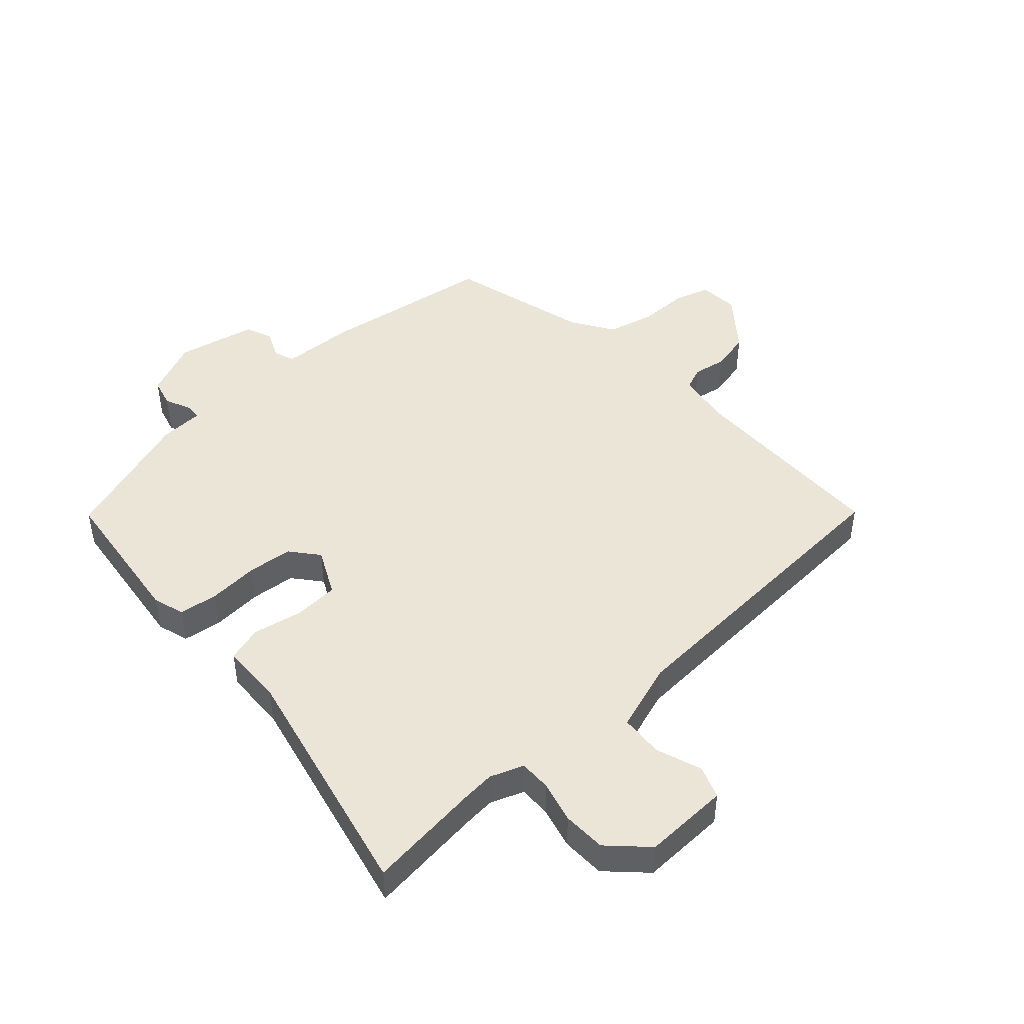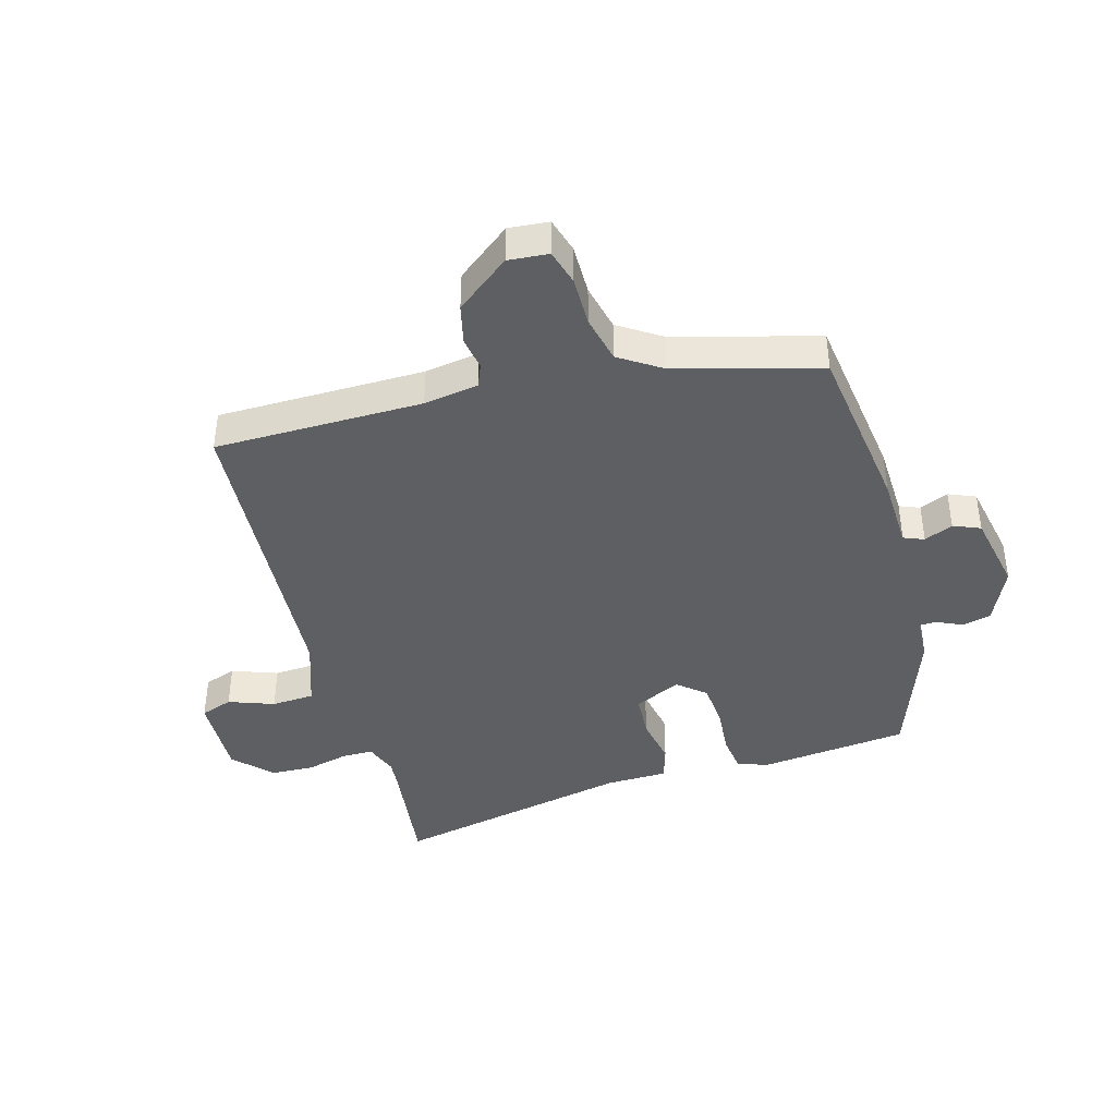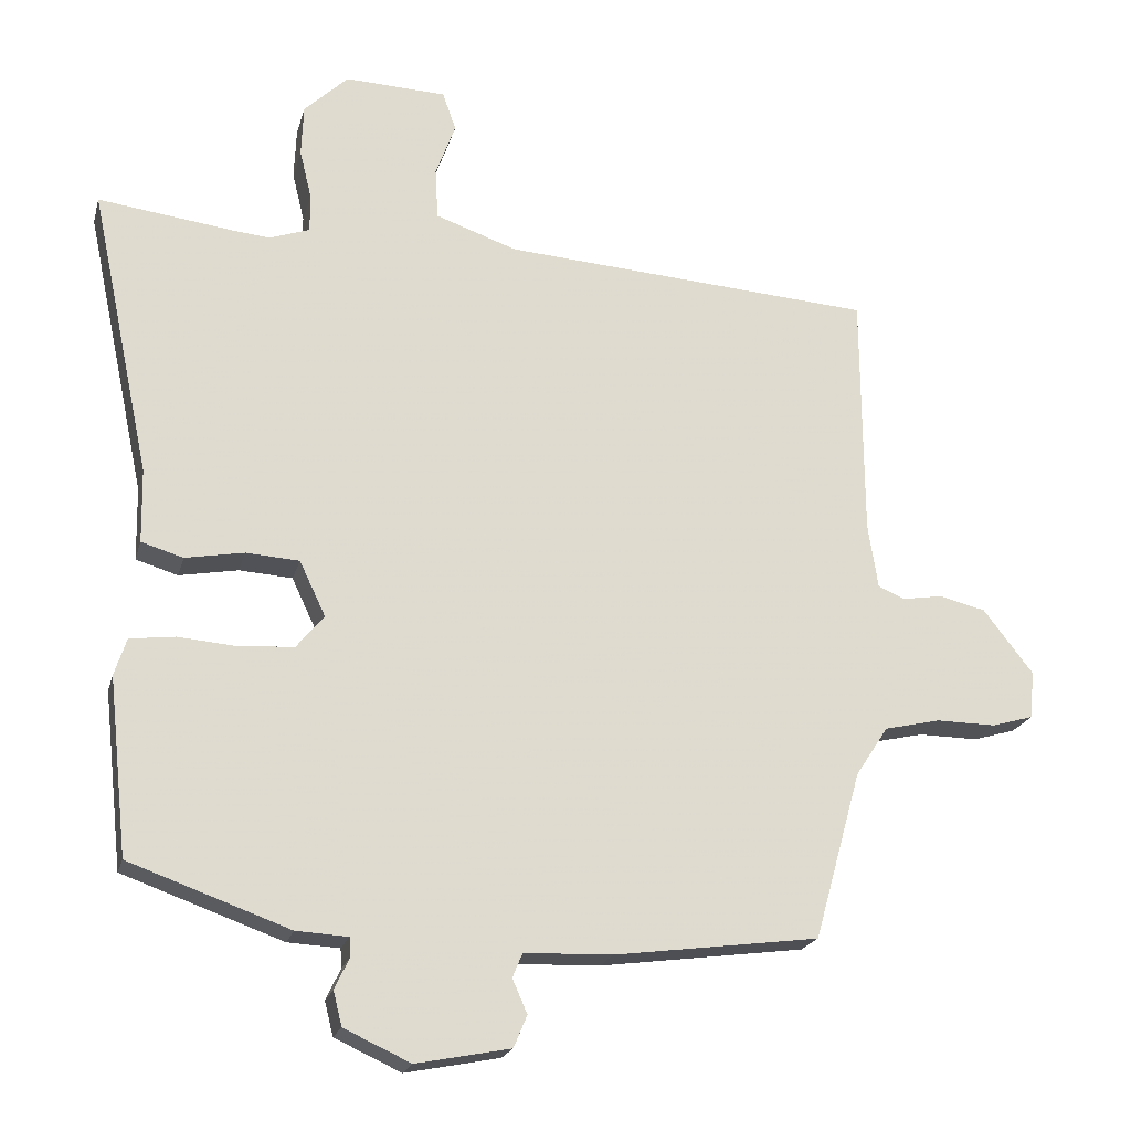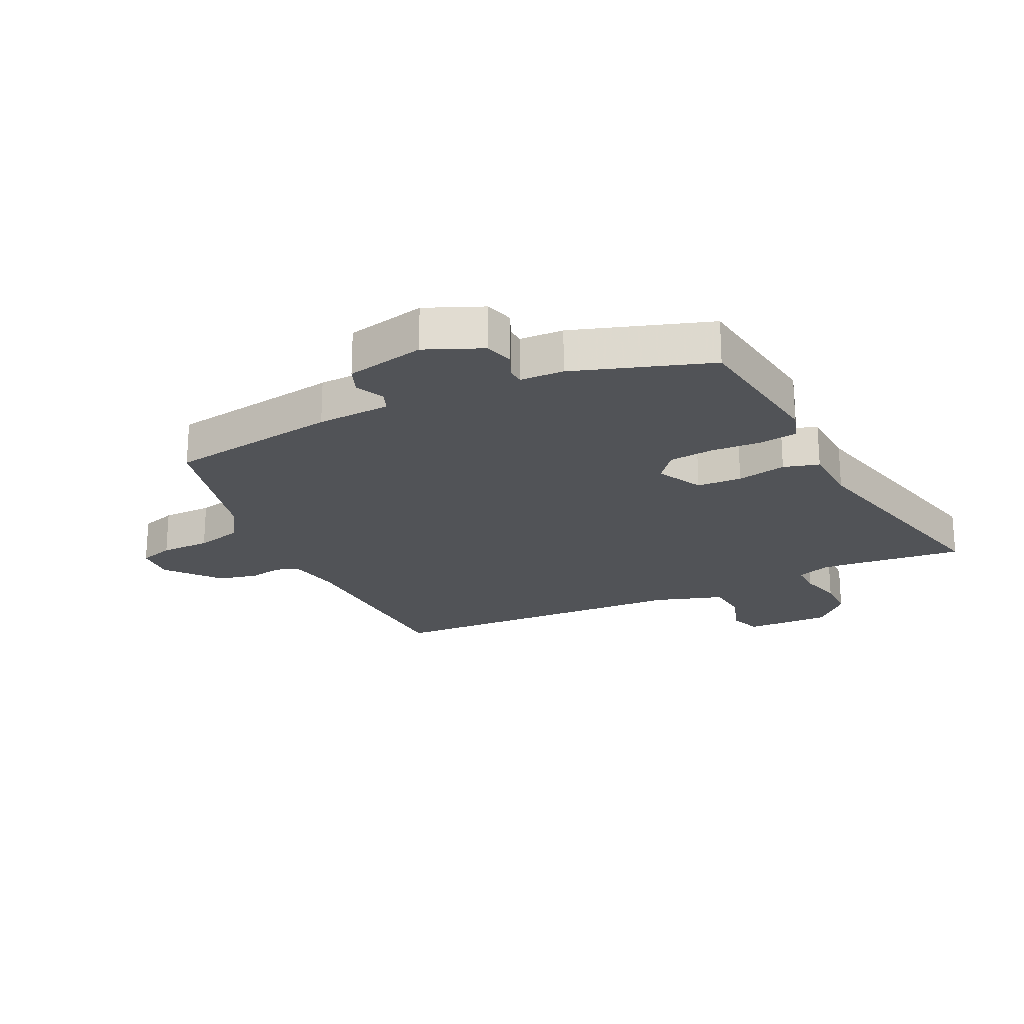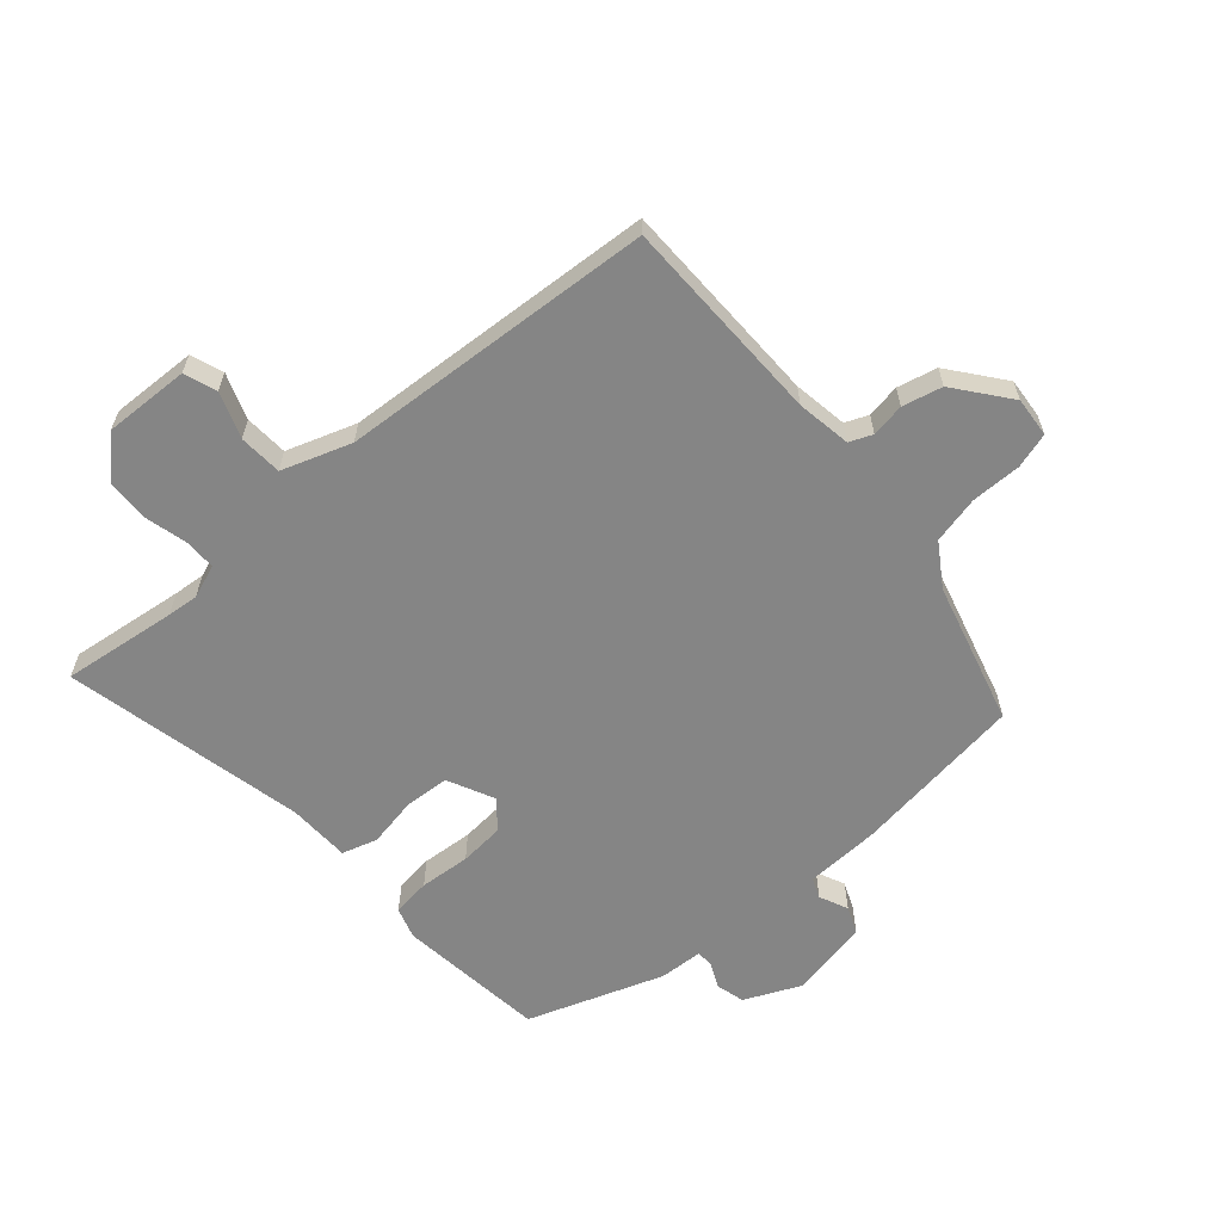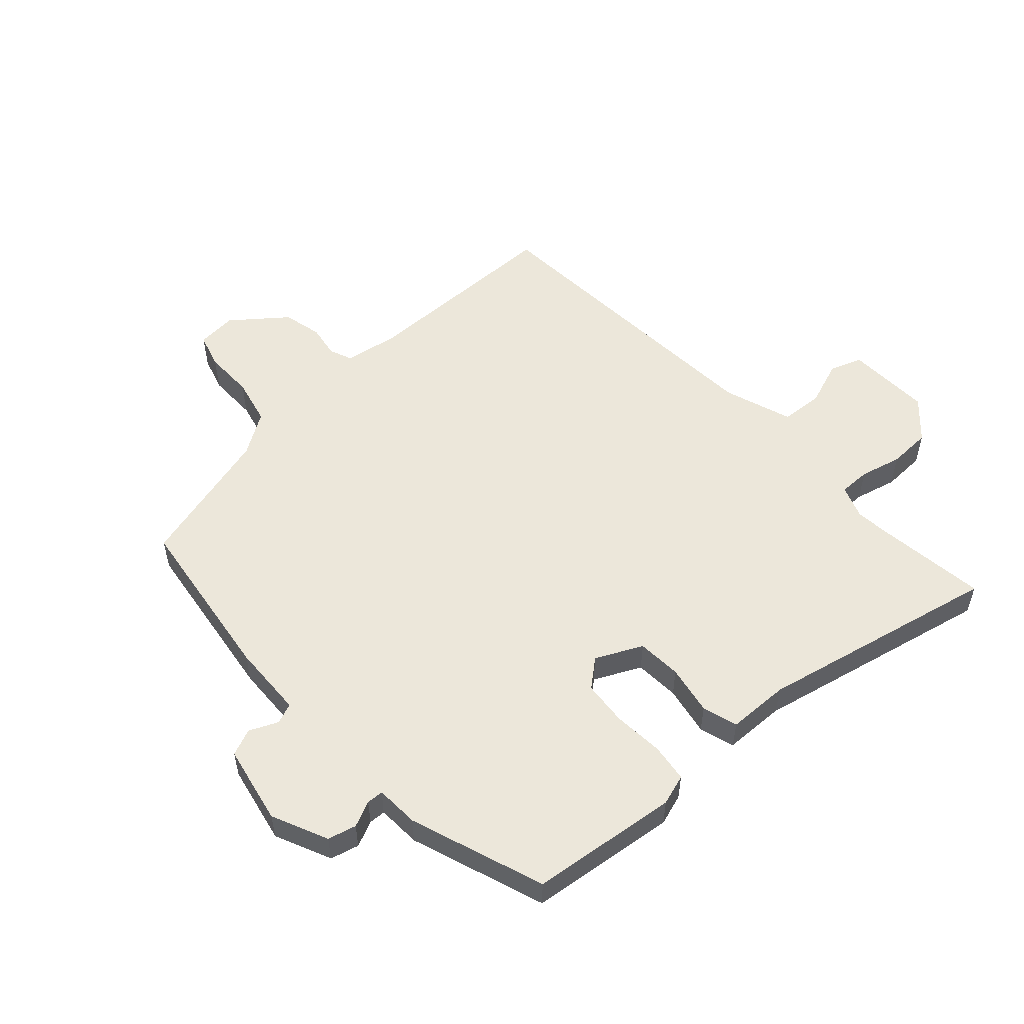
<metadata>
{"format":"obj","ext":"obj","renderer":"f3d","projection":"perspective","resolution":1024,"background":"white","views":[{"elev":45.8,"azim":-41.5,"up":"+Y"},{"elev":-41.0,"azim":105.9,"up":"+Y"},{"elev":-20.6,"azim":-13.9,"up":"+Z"},{"elev":-21.9,"azim":-152.9,"up":"+Y"},{"elev":-61.7,"azim":41.3,"up":"+Y"},{"elev":54.0,"azim":-132.0,"up":"+Y"}]}
</metadata>
<code>
v 0.543 0.07 0.47
v 0.545 0.07 0.123
v 0.559 0.07 0.032
v 0.597 0.07 0.016
v 0.653 0.07 0.025
v 0.719 0.07 0.009
v 0.789 0.07 -0.081
v 0.783 0.07 -0.148
v 0.724 0.07 -0.165
v 0.64 0.07 -0.164
v 0.561 0.07 -0.182
v 0.515 0.07 -0.252
v 0.449 0.07 -0.489
v 0.16 0.07 -0.527
v 0.036 0.07 -0.531
v 0.022 0.07 -0.565
v 0.043 0.07 -0.613
v 0.024 0.07 -0.658
v -0.109 0.07 -0.684
v -0.203 0.07 -0.641
v -0.215 0.07 -0.593
v -0.195 0.07 -0.55
v -0.196 0.07 -0.522
v -0.269 0.07 -0.518
v -0.495 0.07 -0.437
v -0.522 0.07 -0.188
v -0.505 0.07 -0.136
v -0.441 0.07 -0.128
v -0.356 0.07 -0.135
v -0.281 0.07 -0.129
v -0.242 0.07 -0.083
v -0.279 0.07 -0.005
v -0.354 0.07 0
v -0.437 0.07 -0.015
v -0.496 0.07 0.003
v -0.498 0.07 0.107
v -0.583 0.07 0.511
v -0.391 0.07 0.486
v -0.339 0.07 0.481
v -0.283 0.07 0.501
v -0.283 0.07 0.554
v -0.3 0.07 0.624
v -0.297 0.07 0.696
v -0.235 0.07 0.755
v -0.092 0.07 0.749
v -0.073 0.07 0.695
v -0.101 0.07 0.619
v -0.097 0.07 0.547
v 0.018 0.07 0.507
v 0.543 0 0.47
v 0.545 0 0.123
v 0.559 0 0.032
v 0.597 0 0.016
v 0.653 0 0.025
v 0.719 0 0.009
v 0.789 0 -0.081
v 0.783 0 -0.148
v 0.724 0 -0.165
v 0.64 0 -0.164
v 0.561 0 -0.182
v 0.515 0 -0.252
v 0.449 0 -0.489
v 0.16 0 -0.527
v 0.036 0 -0.531
v 0.022 0 -0.565
v 0.043 0 -0.613
v 0.024 0 -0.658
v -0.109 0 -0.684
v -0.203 0 -0.641
v -0.215 0 -0.593
v -0.195 0 -0.55
v -0.196 0 -0.522
v -0.269 0 -0.518
v -0.495 0 -0.437
v -0.522 0 -0.188
v -0.505 0 -0.136
v -0.441 0 -0.128
v -0.356 0 -0.135
v -0.281 0 -0.129
v -0.242 0 -0.083
v -0.279 0 -0.005
v -0.354 0 0
v -0.437 0 -0.015
v -0.496 0 0.003
v -0.498 0 0.107
v -0.583 0 0.511
v -0.391 0 0.486
v -0.339 0 0.481
v -0.283 0 0.501
v -0.283 0 0.554
v -0.3 0 0.624
v -0.297 0 0.696
v -0.235 0 0.755
v -0.092 0 0.749
v -0.073 0 0.695
v -0.101 0 0.619
v -0.097 0 0.547
v 0.018 0 0.507
f 45 46 47
f 44 45 47
f 43 44 47
f 42 43 47
f 41 42 47
f 40 41 47 48
f 39 40 48 49
f 36 37 38
f 36 38 39
f 35 36 39
f 34 35 39
f 33 34 39
f 49 1 2
f 39 49 2
f 33 39 2
f 32 33 2
f 27 28 29
f 26 27 29
f 25 26 29
f 24 25 29
f 23 24 29
f 23 29 30
f 20 21 22
f 19 20 22
f 18 19 22
f 17 18 22
f 16 17 22
f 15 16 22 23
f 23 30 31
f 15 23 31
f 14 15 31
f 13 14 31
f 12 13 31
f 8 9 10
f 7 8 10
f 6 7 10
f 5 6 10
f 4 5 10
f 3 4 10 11
f 12 31 32
f 11 12 32
f 3 11 32
f 2 3 32
f 96 95 94
f 96 94 93
f 96 93 92
f 96 92 91
f 96 91 90
f 97 96 90 89
f 98 97 89 88
f 87 86 85
f 88 87 85
f 88 85 84
f 88 84 83
f 88 83 82
f 51 50 98
f 51 98 88
f 51 88 82
f 51 82 81
f 78 77 76
f 78 76 75
f 78 75 74
f 78 74 73
f 78 73 72
f 79 78 72
f 71 70 69
f 71 69 68
f 71 68 67
f 71 67 66
f 71 66 65
f 72 71 65 64
f 80 79 72
f 80 72 64
f 80 64 63
f 80 63 62
f 80 62 61
f 59 58 57
f 59 57 56
f 59 56 55
f 59 55 54
f 59 54 53
f 60 59 53 52
f 81 80 61
f 81 61 60
f 81 60 52
f 81 52 51
f 1 50 51 2
f 2 51 52 3
f 3 52 53 4
f 4 53 54 5
f 5 54 55 6
f 6 55 56 7
f 7 56 57 8
f 8 57 58 9
f 9 58 59 10
f 10 59 60 11
f 11 60 61 12
f 12 61 62 13
f 13 62 63 14
f 14 63 64 15
f 15 64 65 16
f 16 65 66 17
f 17 66 67 18
f 18 67 68 19
f 19 68 69 20
f 20 69 70 21
f 21 70 71 22
f 22 71 72 23
f 23 72 73 24
f 24 73 74 25
f 25 74 75 26
f 26 75 76 27
f 27 76 77 28
f 28 77 78 29
f 29 78 79 30
f 30 79 80 31
f 31 80 81 32
f 32 81 82 33
f 33 82 83 34
f 34 83 84 35
f 35 84 85 36
f 36 85 86 37
f 37 86 87 38
f 38 87 88 39
f 39 88 89 40
f 40 89 90 41
f 41 90 91 42
f 42 91 92 43
f 43 92 93 44
f 44 93 94 45
f 45 94 95 46
f 46 95 96 47
f 47 96 97 48
f 48 97 98 49
f 49 98 50 1

</code>
